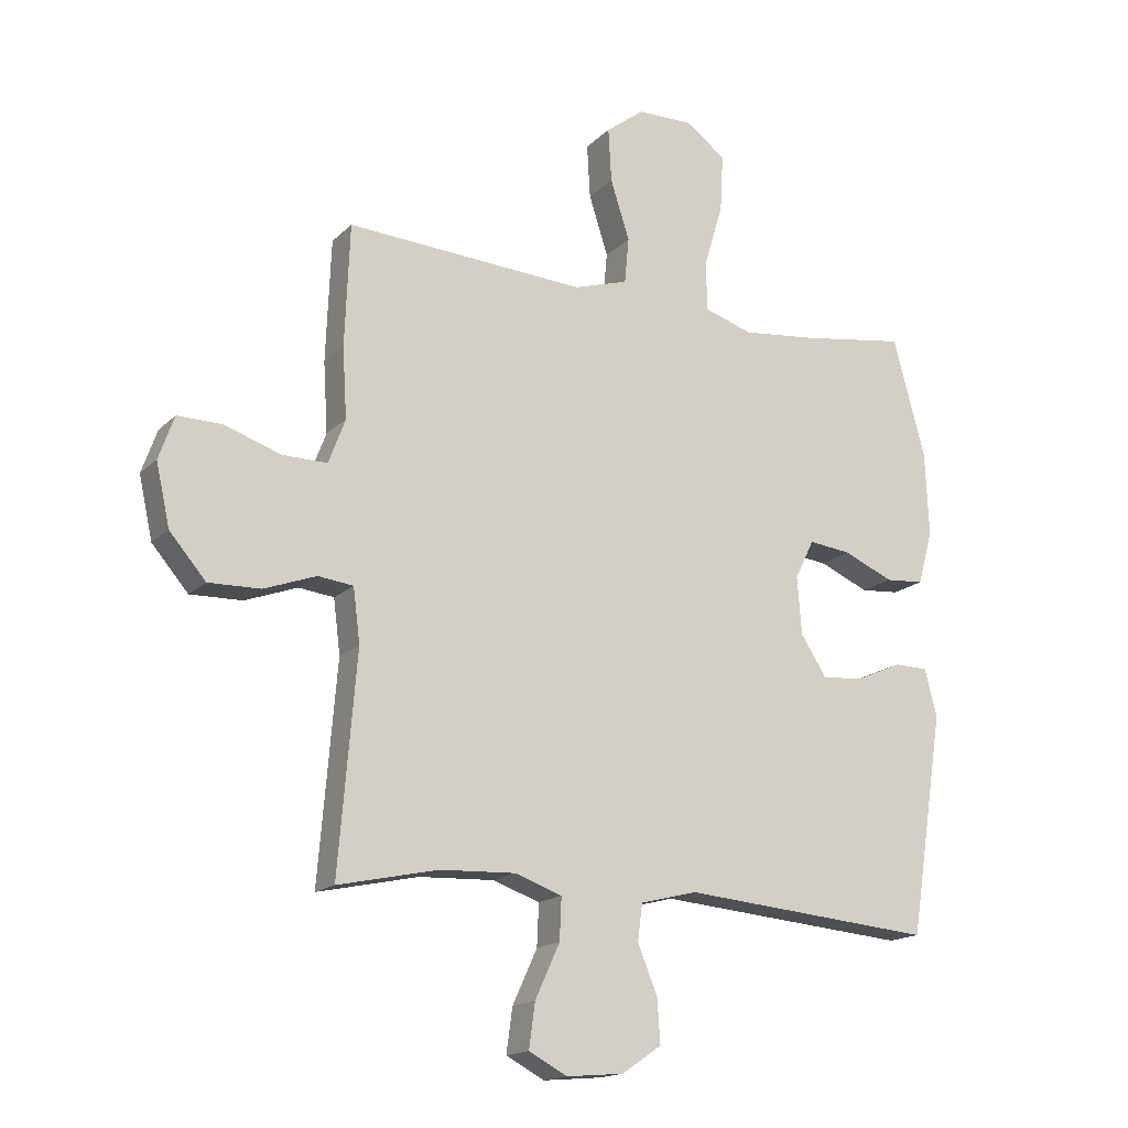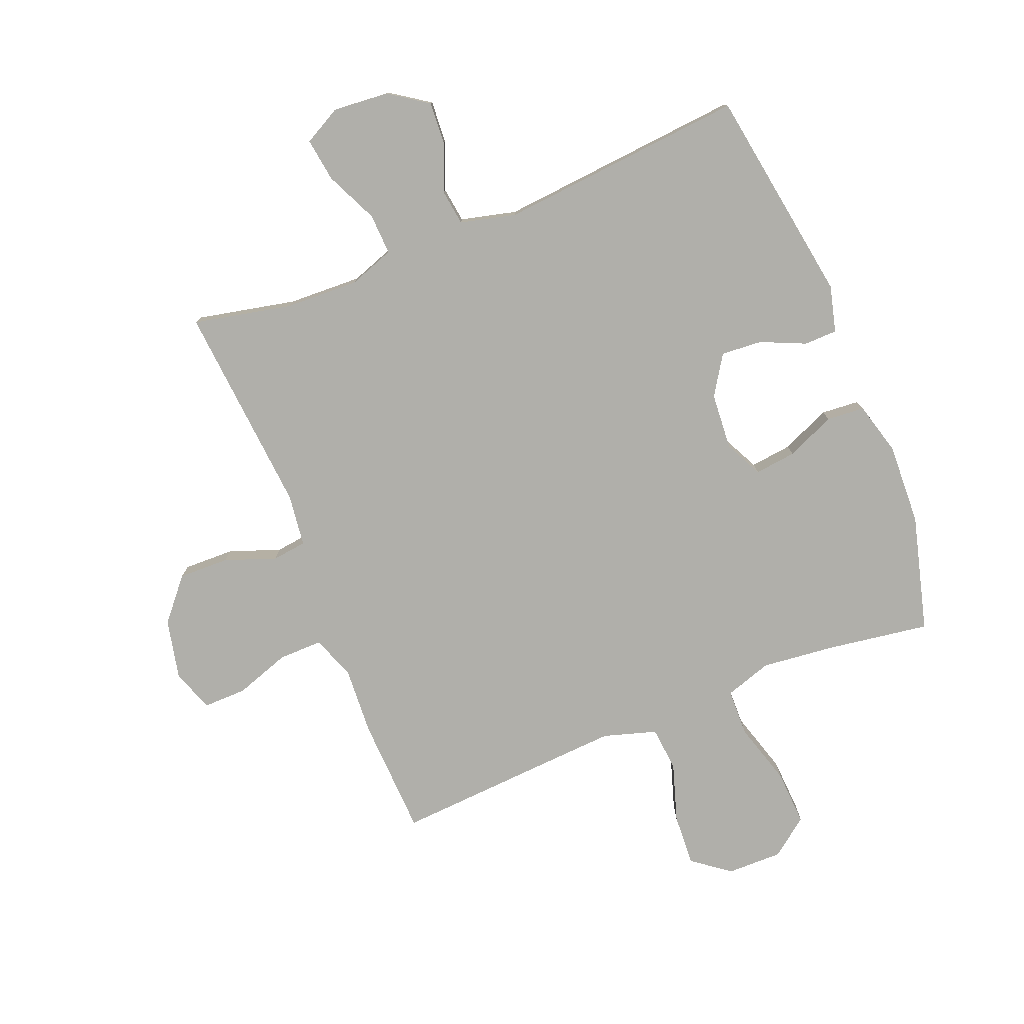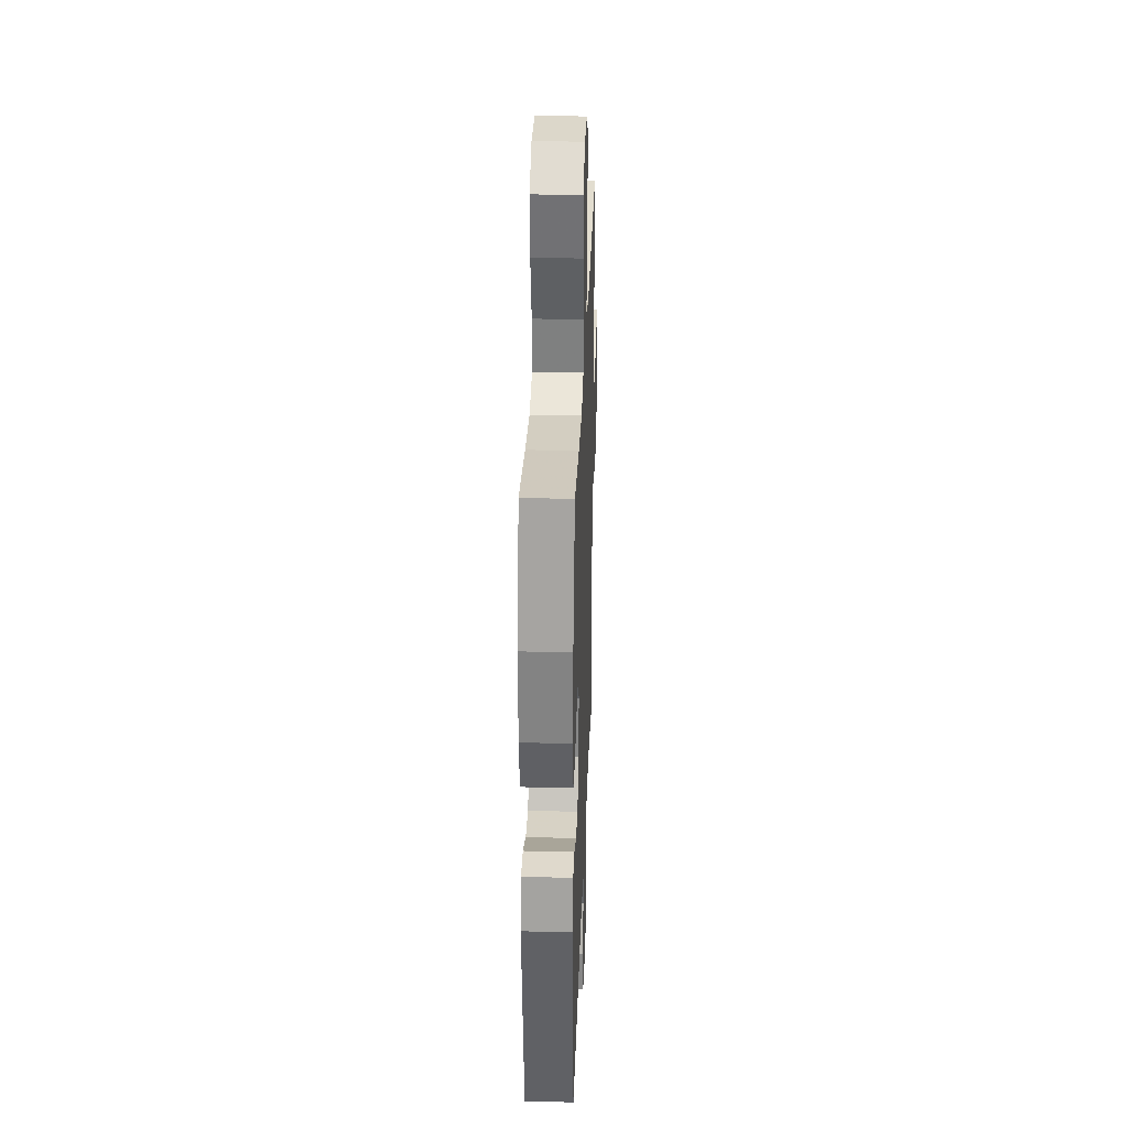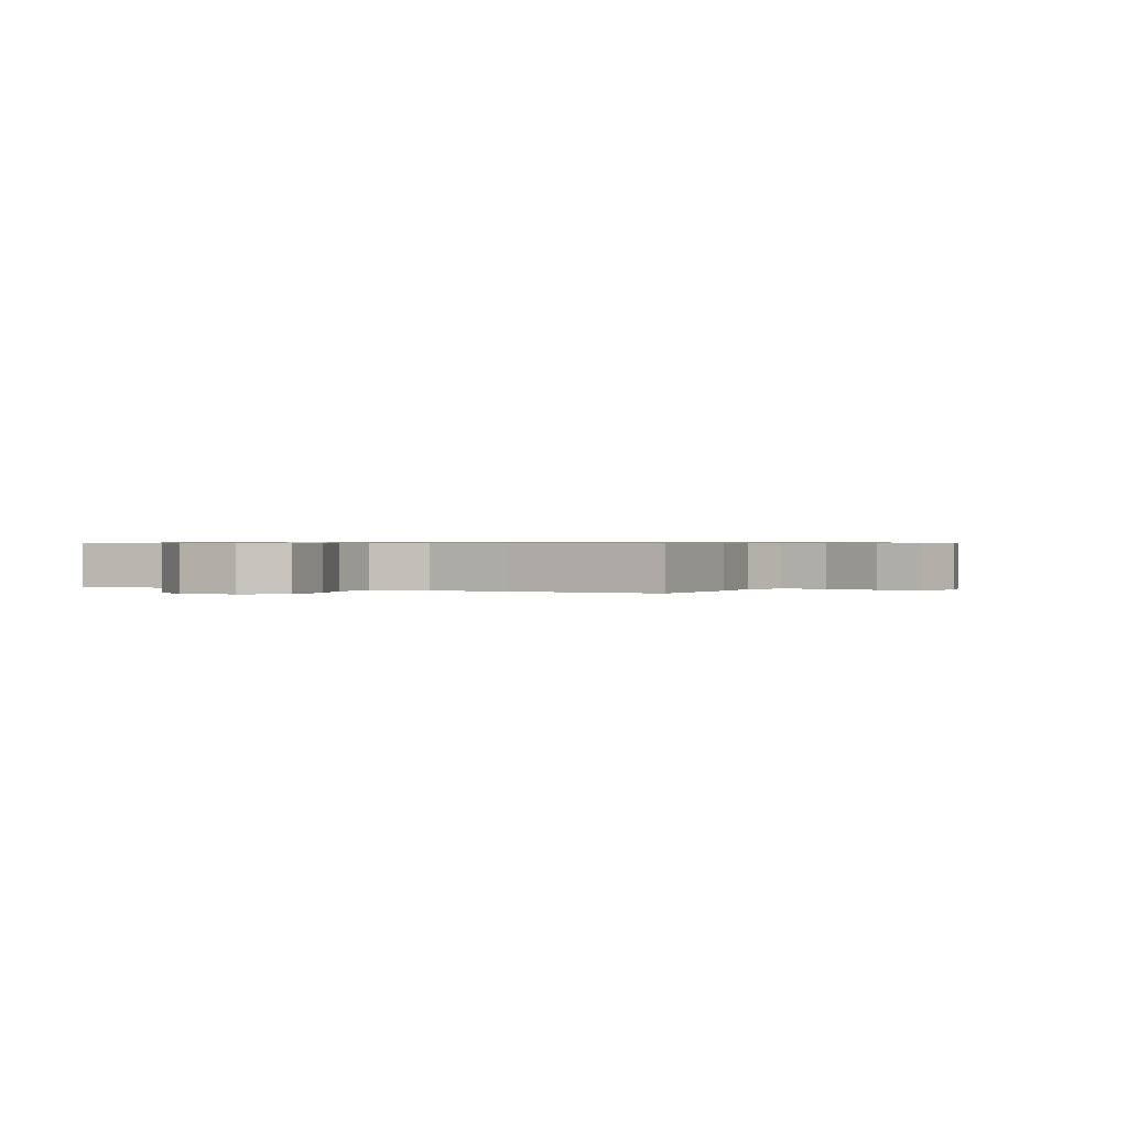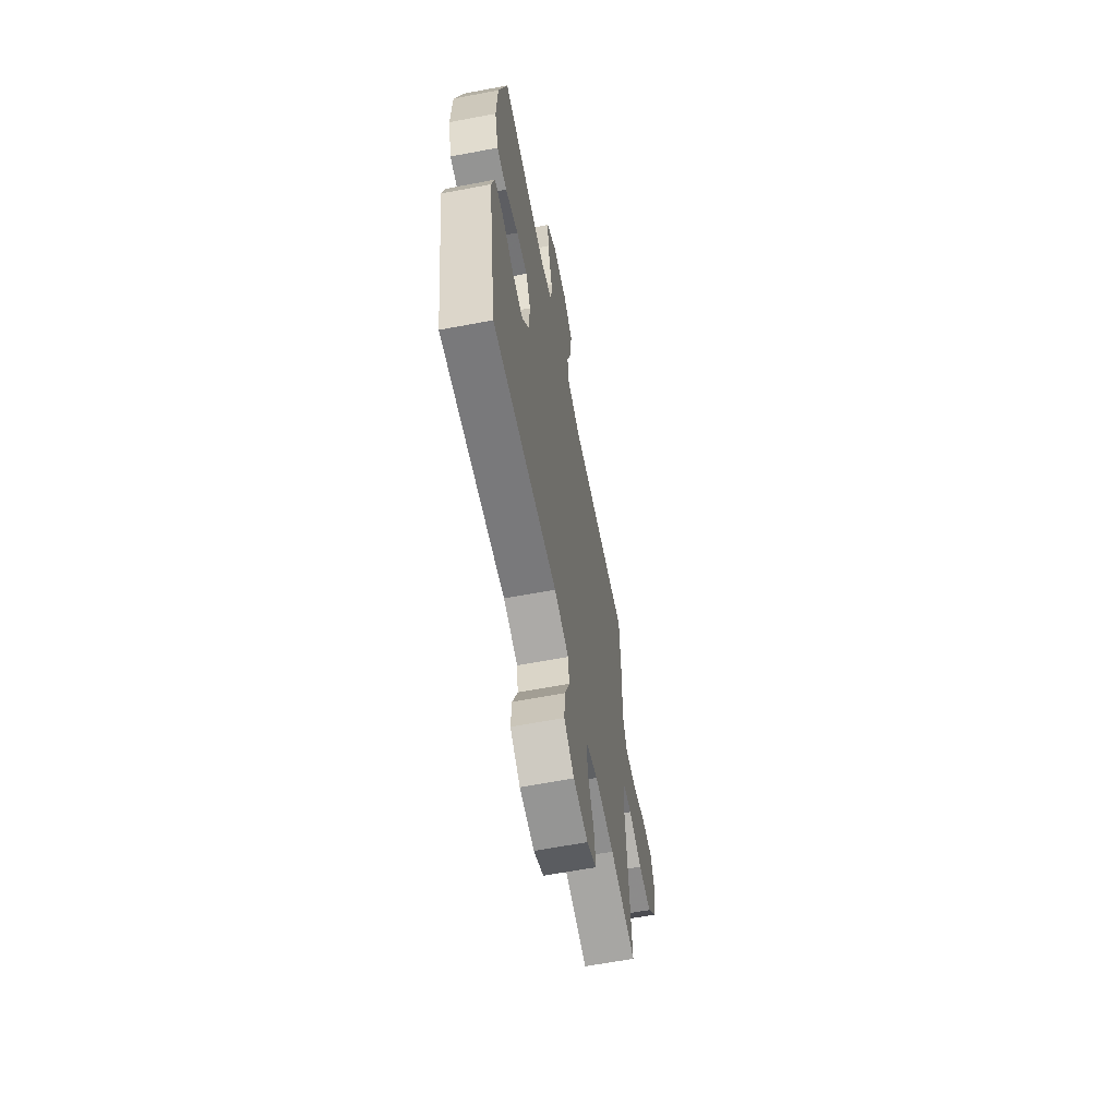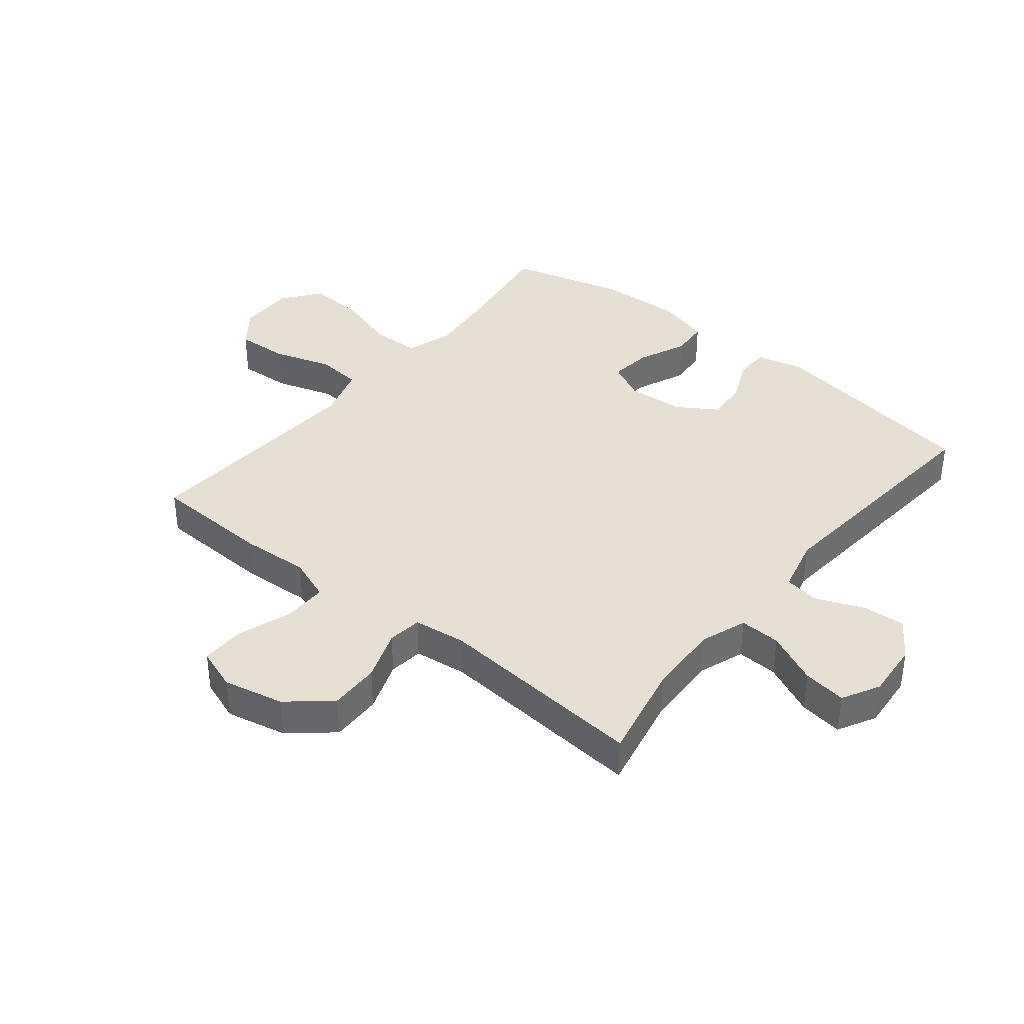
<metadata>
{"format":"obj","ext":"obj","renderer":"f3d","projection":"perspective","resolution":1024,"background":"white","views":[{"elev":-16.4,"azim":151.2,"up":"+Z"},{"elev":-78.0,"azim":-158.0,"up":"+Y"},{"elev":31.3,"azim":-88.0,"up":"+Z"},{"elev":0.6,"azim":25.9,"up":"+Y"},{"elev":-62.7,"azim":-79.1,"up":"+Z"},{"elev":38.1,"azim":129.1,"up":"+Y"}]}
</metadata>
<code>
v -0.5 0.07 -0.5
v -0.556 0.07 -0.141
v -0.536 0.07 -0.064
v -0.481 0.07 -0.063
v -0.407 0.07 -0.096
v -0.339 0.07 -0.101
v -0.297 0.07 -0.036
v -0.29 0.07 0.058
v -0.321 0.07 0.121
v -0.39 0.07 0.113
v -0.471 0.07 0.078
v -0.534 0.07 0.083
v -0.558 0.07 0.171
v -0.552 0.07 0.307
v -0.5 0.07 0.5
v -0.329 0.07 0.474
v -0.208 0.07 0.461
v -0.13 0.07 0.486
v -0.128 0.07 0.565
v -0.159 0.07 0.669
v -0.164 0.07 0.761
v -0.101 0.07 0.809
v -0.009 0.07 0.808
v 0.053 0.07 0.761
v 0.048 0.07 0.674
v 0.017 0.07 0.577
v 0.024 0.07 0.503
v 0.112 0.07 0.476
v 0.245 0.07 0.484
v 0.5 0.07 0.5
v 0.508 0.07 0.302
v 0.501 0.07 0.189
v 0.528 0.07 0.117
v 0.601 0.07 0.118
v 0.692 0.07 0.149
v 0.764 0.07 0.15
v 0.789 0.07 0.08
v 0.767 0.07 -0.02
v 0.708 0.07 -0.089
v 0.624 0.07 -0.087
v 0.539 0.07 -0.056
v 0.482 0.07 -0.063
v 0.471 0.07 -0.15
v 0.5 0.07 -0.5
v 0.337 0.07 -0.465
v 0.215 0.07 -0.46
v 0.139 0.07 -0.487
v 0.142 0.07 -0.555
v 0.182 0.07 -0.642
v 0.192 0.07 -0.714
v 0.13 0.07 -0.747
v 0.037 0.07 -0.739
v -0.027 0.07 -0.695
v -0.022 0.07 -0.624
v 0.01 0.07 -0.546
v 0.002 0.07 -0.487
v -0.09 0.07 -0.464
v -0.5 0 -0.5
v -0.556 0 -0.141
v -0.536 0 -0.064
v -0.481 0 -0.063
v -0.407 0 -0.096
v -0.339 0 -0.101
v -0.297 0 -0.036
v -0.29 0 0.058
v -0.321 0 0.121
v -0.39 0 0.113
v -0.471 0 0.078
v -0.534 0 0.083
v -0.558 0 0.171
v -0.552 0 0.307
v -0.5 0 0.5
v -0.329 0 0.474
v -0.208 0 0.461
v -0.13 0 0.486
v -0.128 0 0.565
v -0.159 0 0.669
v -0.164 0 0.761
v -0.101 0 0.809
v -0.009 0 0.808
v 0.053 0 0.761
v 0.048 0 0.674
v 0.017 0 0.577
v 0.024 0 0.503
v 0.112 0 0.476
v 0.245 0 0.484
v 0.5 0 0.5
v 0.508 0 0.302
v 0.501 0 0.189
v 0.528 0 0.117
v 0.601 0 0.118
v 0.692 0 0.149
v 0.764 0 0.15
v 0.789 0 0.08
v 0.767 0 -0.02
v 0.708 0 -0.089
v 0.624 0 -0.087
v 0.539 0 -0.056
v 0.482 0 -0.063
v 0.471 0 -0.15
v 0.5 0 -0.5
v 0.337 0 -0.465
v 0.215 0 -0.46
v 0.139 0 -0.487
v 0.142 0 -0.555
v 0.182 0 -0.642
v 0.192 0 -0.714
v 0.13 0 -0.747
v 0.037 0 -0.739
v -0.027 0 -0.695
v -0.022 0 -0.624
v 0.01 0 -0.546
v 0.002 0 -0.487
v -0.09 0 -0.464
f 53 54 55
f 52 53 55
f 51 52 55
f 50 51 55
f 49 50 55
f 48 49 55
f 47 48 55 56
f 46 47 56 57
f 43 44 45
f 42 43 45 46
f 39 40 41
f 38 39 41
f 37 38 41
f 36 37 41
f 35 36 41
f 34 35 41
f 33 34 41 42
f 42 46 57
f 33 42 57
f 32 33 57
f 32 57 1
f 31 32 1
f 30 31 1
f 29 30 1
f 24 25 26
f 23 24 26
f 22 23 26
f 21 22 26
f 20 21 26
f 19 20 26
f 18 19 26 27
f 17 18 27 28
f 14 15 16
f 13 14 16
f 12 13 16
f 11 12 16
f 10 11 16
f 9 10 16 17
f 8 9 17 28
f 3 4 5
f 2 3 5
f 1 2 5
f 1 5 6
f 29 1 6 7
f 7 8 28 29
f 112 111 110
f 112 110 109
f 112 109 108
f 112 108 107
f 112 107 106
f 112 106 105
f 113 112 105 104
f 114 113 104 103
f 102 101 100
f 103 102 100 99
f 98 97 96
f 98 96 95
f 98 95 94
f 98 94 93
f 98 93 92
f 98 92 91
f 99 98 91 90
f 114 103 99
f 114 99 90
f 114 90 89
f 58 114 89
f 58 89 88
f 58 88 87
f 58 87 86
f 83 82 81
f 83 81 80
f 83 80 79
f 83 79 78
f 83 78 77
f 83 77 76
f 84 83 76 75
f 85 84 75 74
f 73 72 71
f 73 71 70
f 73 70 69
f 73 69 68
f 73 68 67
f 74 73 67 66
f 85 74 66 65
f 62 61 60
f 62 60 59
f 62 59 58
f 63 62 58
f 64 63 58 86
f 86 85 65 64
f 1 58 59 2
f 2 59 60 3
f 3 60 61 4
f 4 61 62 5
f 5 62 63 6
f 6 63 64 7
f 7 64 65 8
f 8 65 66 9
f 9 66 67 10
f 10 67 68 11
f 11 68 69 12
f 12 69 70 13
f 13 70 71 14
f 14 71 72 15
f 15 72 73 16
f 16 73 74 17
f 17 74 75 18
f 18 75 76 19
f 19 76 77 20
f 20 77 78 21
f 21 78 79 22
f 22 79 80 23
f 23 80 81 24
f 24 81 82 25
f 25 82 83 26
f 26 83 84 27
f 27 84 85 28
f 28 85 86 29
f 29 86 87 30
f 30 87 88 31
f 31 88 89 32
f 32 89 90 33
f 33 90 91 34
f 34 91 92 35
f 35 92 93 36
f 36 93 94 37
f 37 94 95 38
f 38 95 96 39
f 39 96 97 40
f 40 97 98 41
f 41 98 99 42
f 42 99 100 43
f 43 100 101 44
f 44 101 102 45
f 45 102 103 46
f 46 103 104 47
f 47 104 105 48
f 48 105 106 49
f 49 106 107 50
f 50 107 108 51
f 51 108 109 52
f 52 109 110 53
f 53 110 111 54
f 54 111 112 55
f 55 112 113 56
f 56 113 114 57
f 57 114 58 1

</code>
